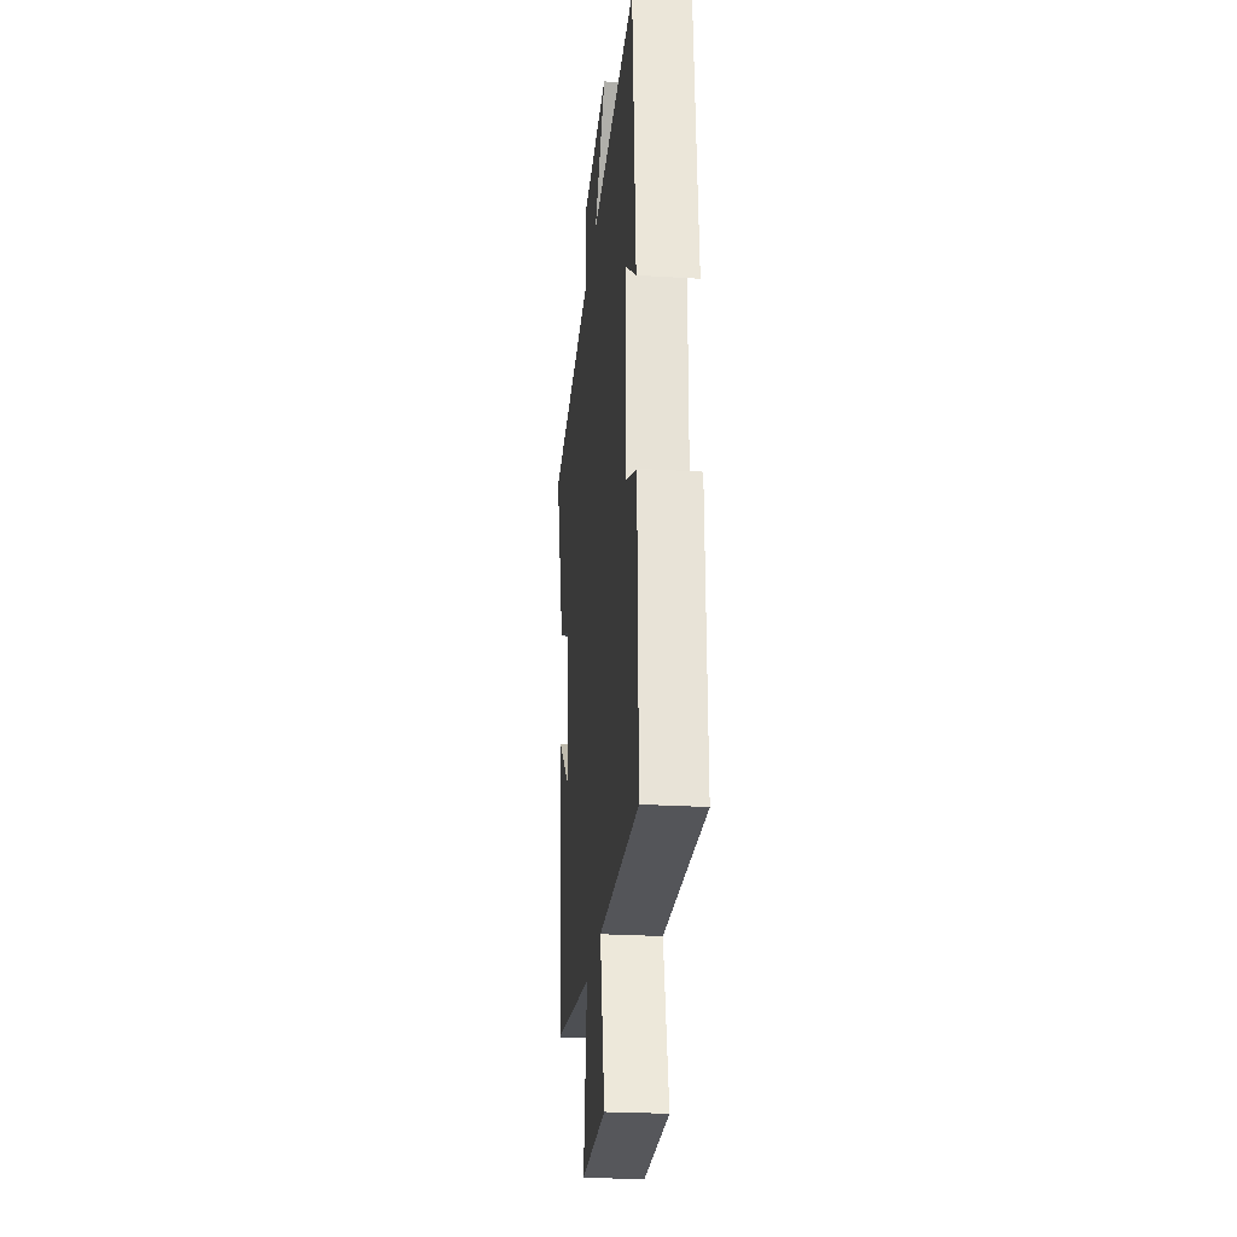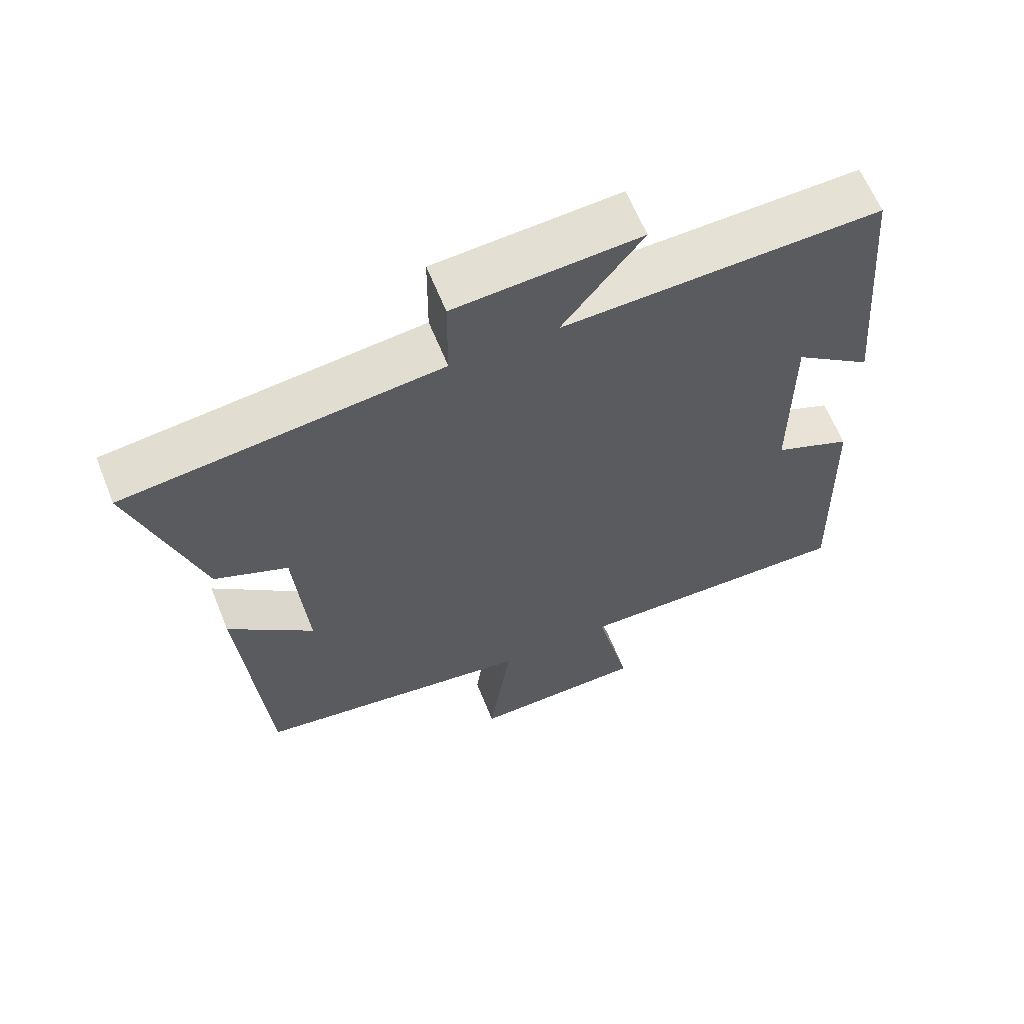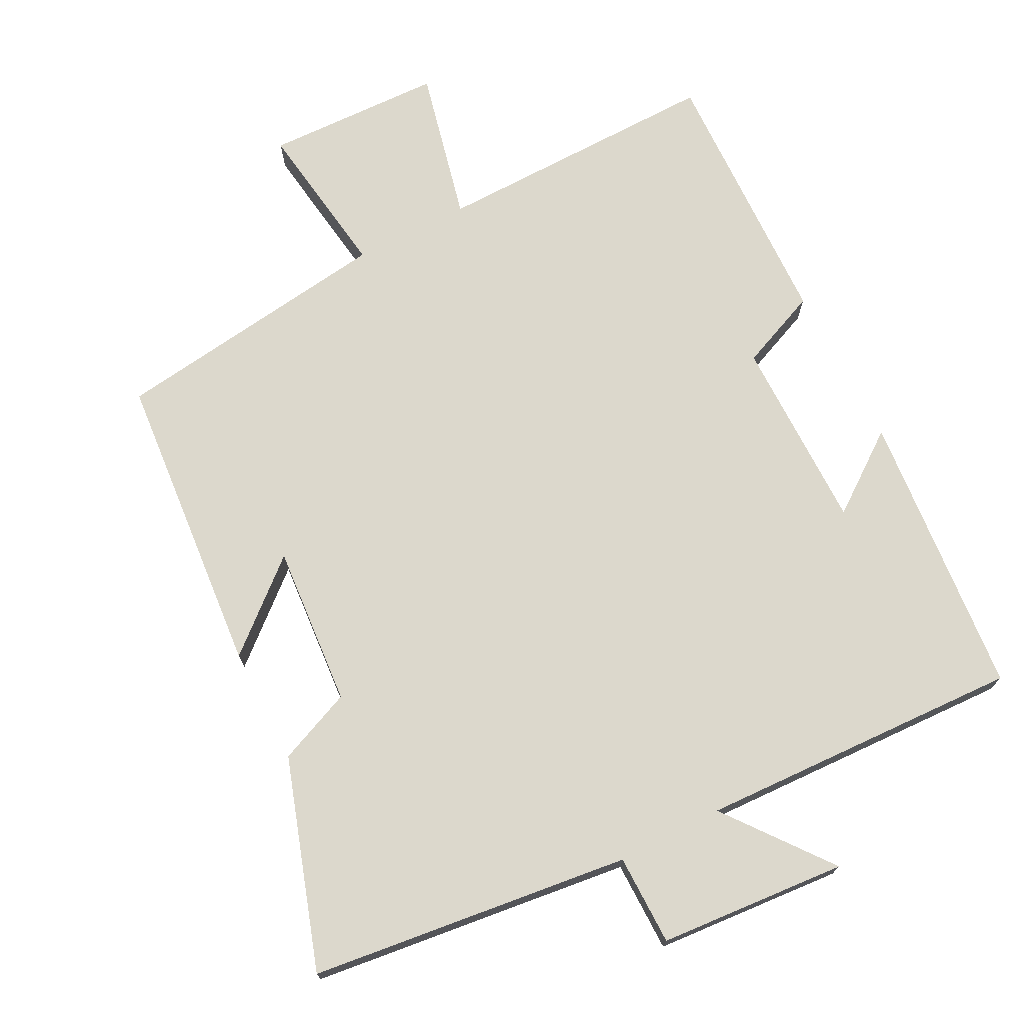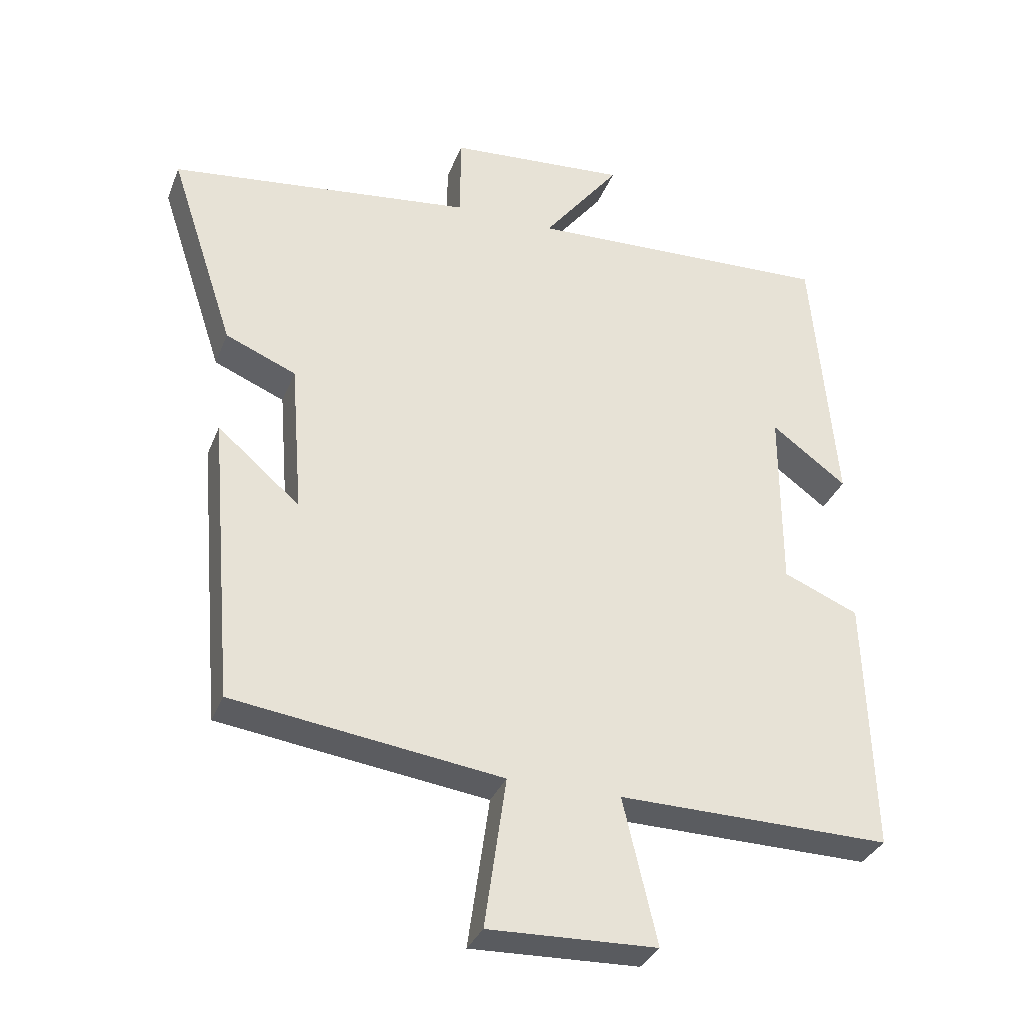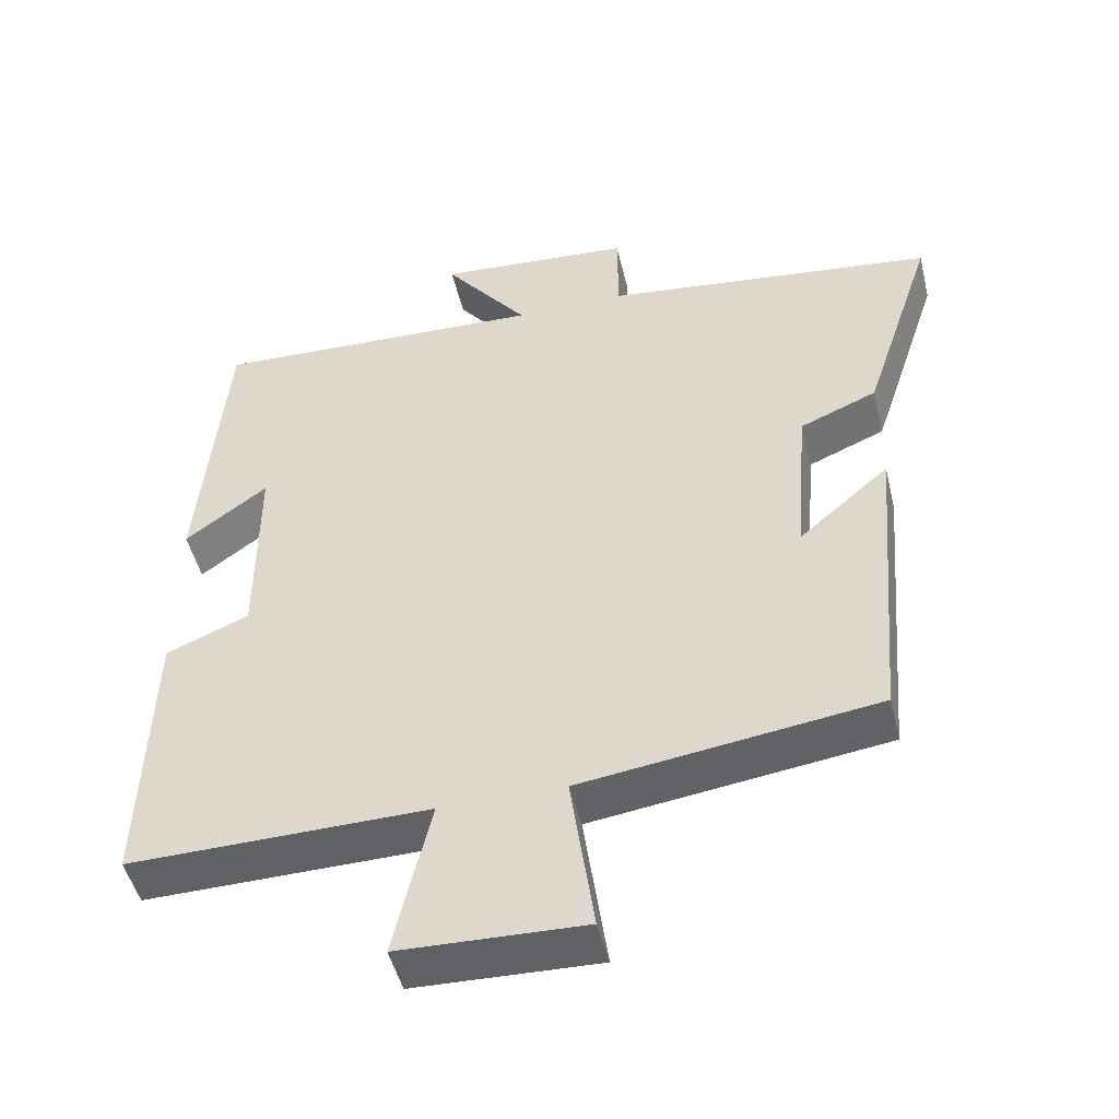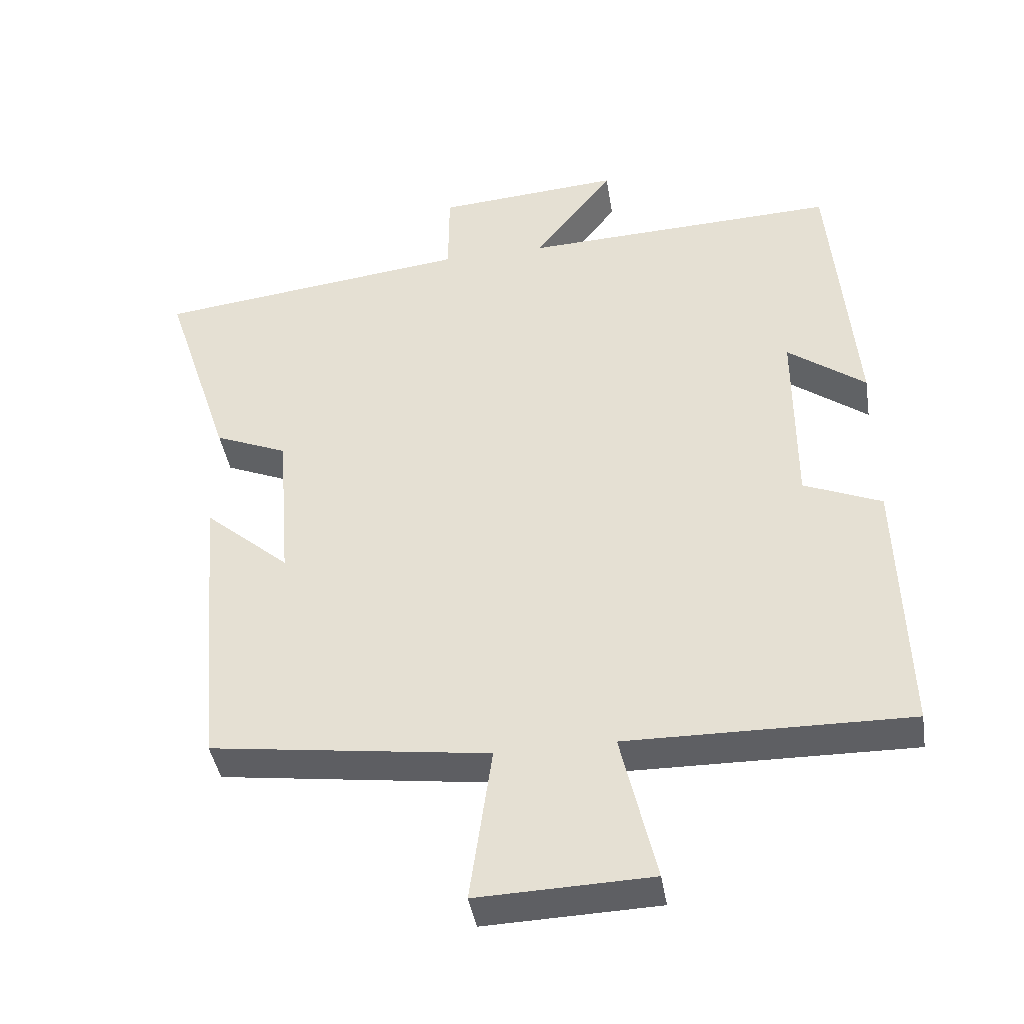
<metadata>
{"format":"obj","ext":"obj","renderer":"f3d","projection":"perspective","resolution":1024,"background":"white","views":[{"elev":-25.6,"azim":84.3,"up":"+Z"},{"elev":62.6,"azim":-21.8,"up":"+Z"},{"elev":72.7,"azim":-27.2,"up":"+Y"},{"elev":-33.3,"azim":-19.5,"up":"+Z"},{"elev":-48.7,"azim":-166.4,"up":"+Z"},{"elev":-41.5,"azim":9.2,"up":"+Z"}]}
</metadata>
<code>
v -0.463 0.07 -0.446
v -0.5 0.07 -0.015
v -0.377 0.07 -0.121
v -0.395 0.07 0.107
v -0.5 0.07 0.151
v -0.597 0.07 0.446
v -0.144 0.07 0.5
v -0.143 0.07 0.628
v 0.123 0.07 0.648
v 0.008 0.07 0.5
v 0.465 0.07 0.518
v 0.5 0.07 0.113
v 0.388 0.07 0.196
v 0.388 0.07 -0.078
v 0.5 0.07 -0.125
v 0.511 0.07 -0.506
v 0.105 0.07 -0.5
v 0.155 0.07 -0.716
v -0.095 0.07 -0.724
v -0.063 0.07 -0.5
v -0.463 0 -0.446
v -0.5 0 -0.015
v -0.377 0 -0.121
v -0.395 0 0.107
v -0.5 0 0.151
v -0.597 0 0.446
v -0.144 0 0.5
v -0.143 0 0.628
v 0.123 0 0.648
v 0.008 0 0.5
v 0.465 0 0.518
v 0.5 0 0.113
v 0.388 0 0.196
v 0.388 0 -0.078
v 0.5 0 -0.125
v 0.511 0 -0.506
v 0.105 0 -0.5
v 0.155 0 -0.716
v -0.095 0 -0.724
v -0.063 0 -0.5
f 17 18 19 20
f 17 20 1
f 14 15 16 17
f 13 14 17 1
f 10 11 12 13
f 10 13 1
f 7 8 9 10
f 4 5 6 7
f 3 4 7 10
f 1 2 3
f 1 3 10
f 40 39 38 37
f 21 40 37
f 37 36 35 34
f 21 37 34 33
f 33 32 31 30
f 21 33 30
f 30 29 28 27
f 27 26 25 24
f 30 27 24 23
f 23 22 21
f 30 23 21
f 1 21 22 2
f 2 22 23 3
f 3 23 24 4
f 4 24 25 5
f 5 25 26 6
f 6 26 27 7
f 7 27 28 8
f 8 28 29 9
f 9 29 30 10
f 10 30 31 11
f 11 31 32 12
f 12 32 33 13
f 13 33 34 14
f 14 34 35 15
f 15 35 36 16
f 16 36 37 17
f 17 37 38 18
f 18 38 39 19
f 19 39 40 20
f 20 40 21 1

</code>
